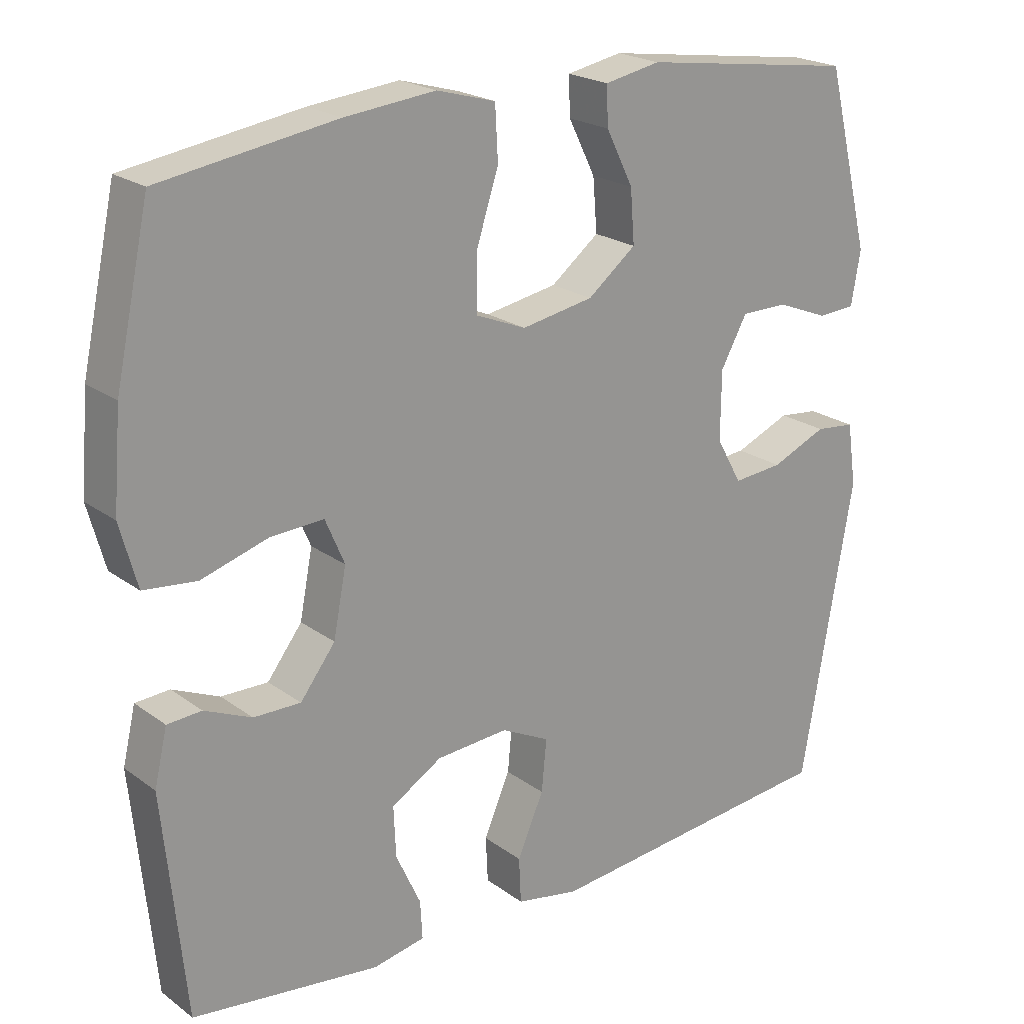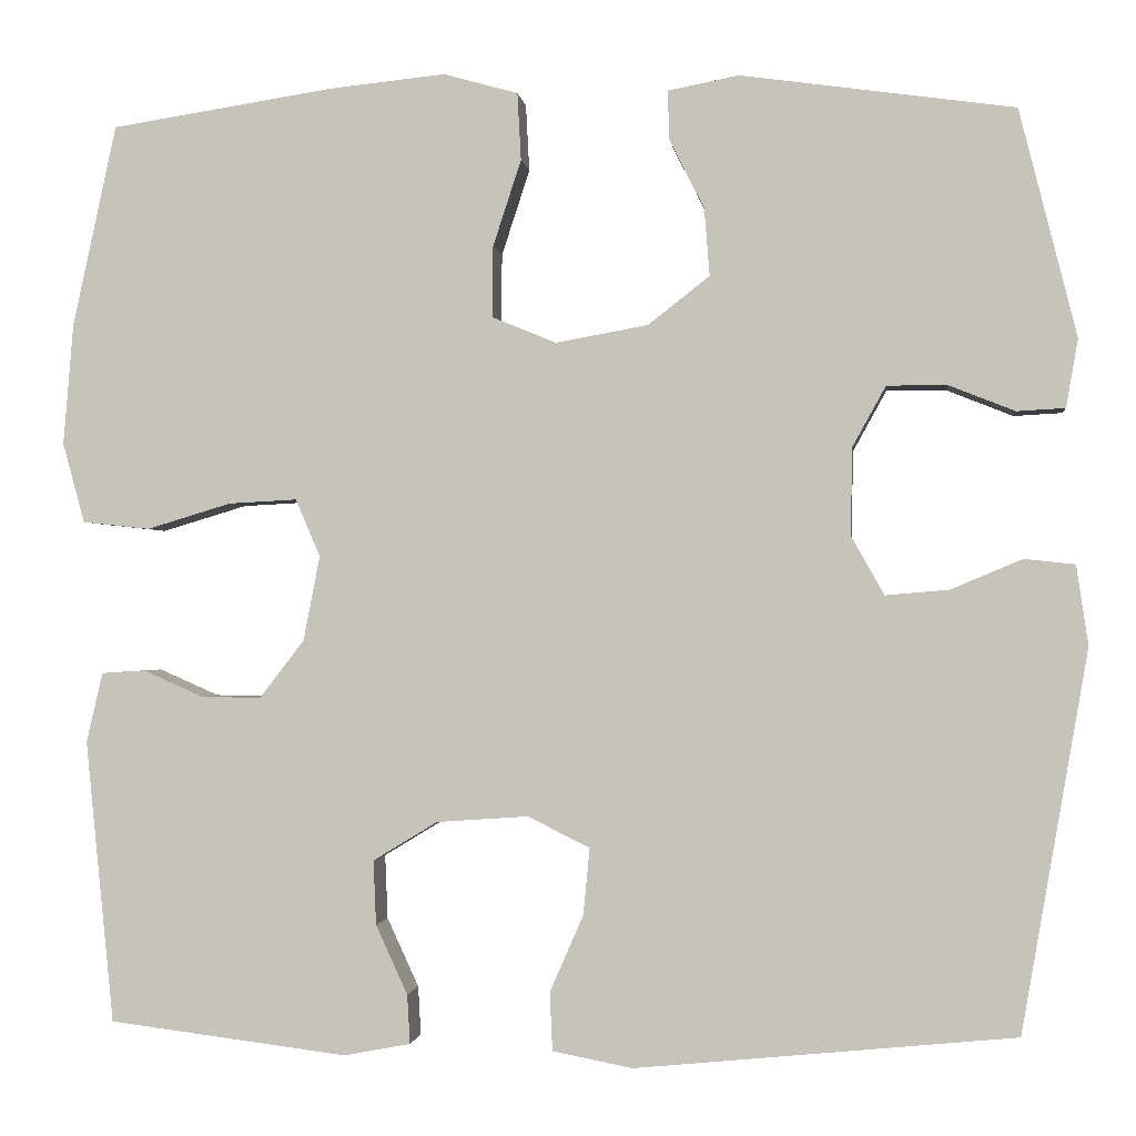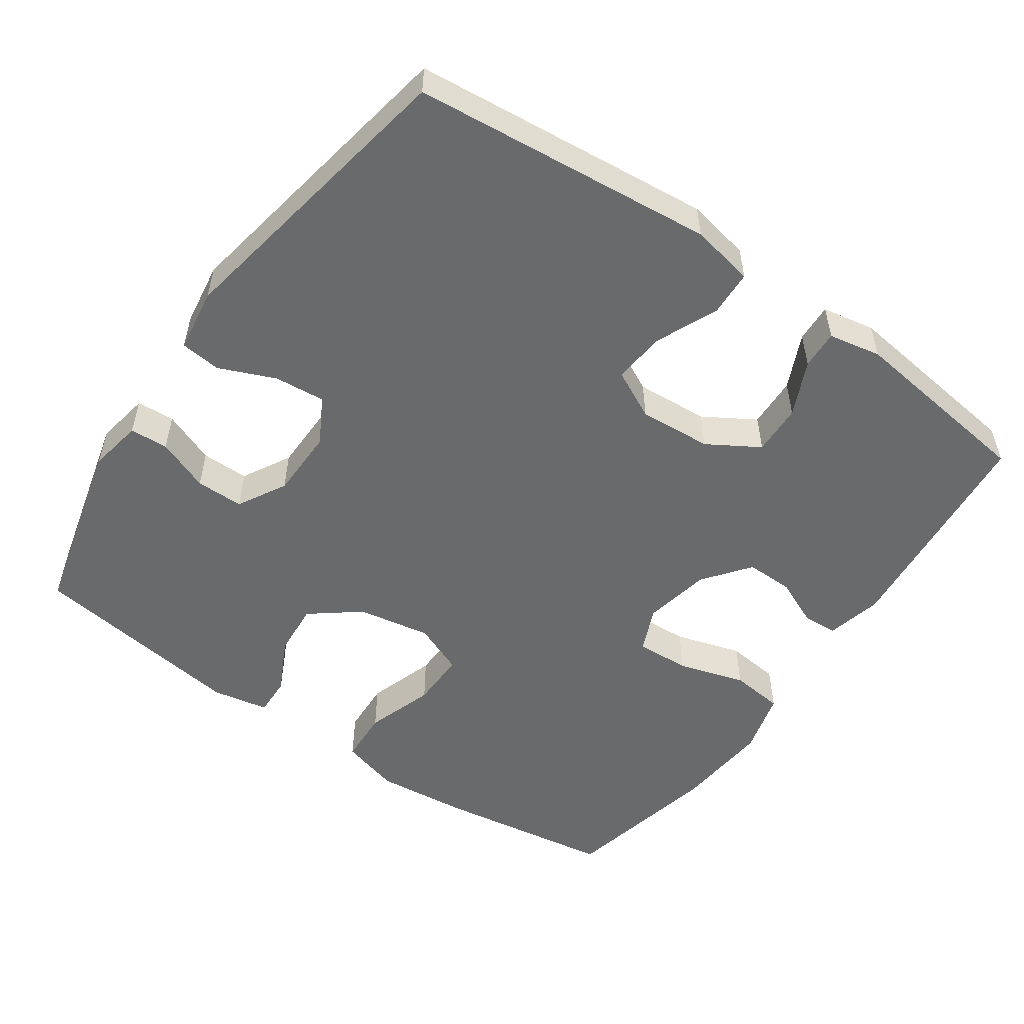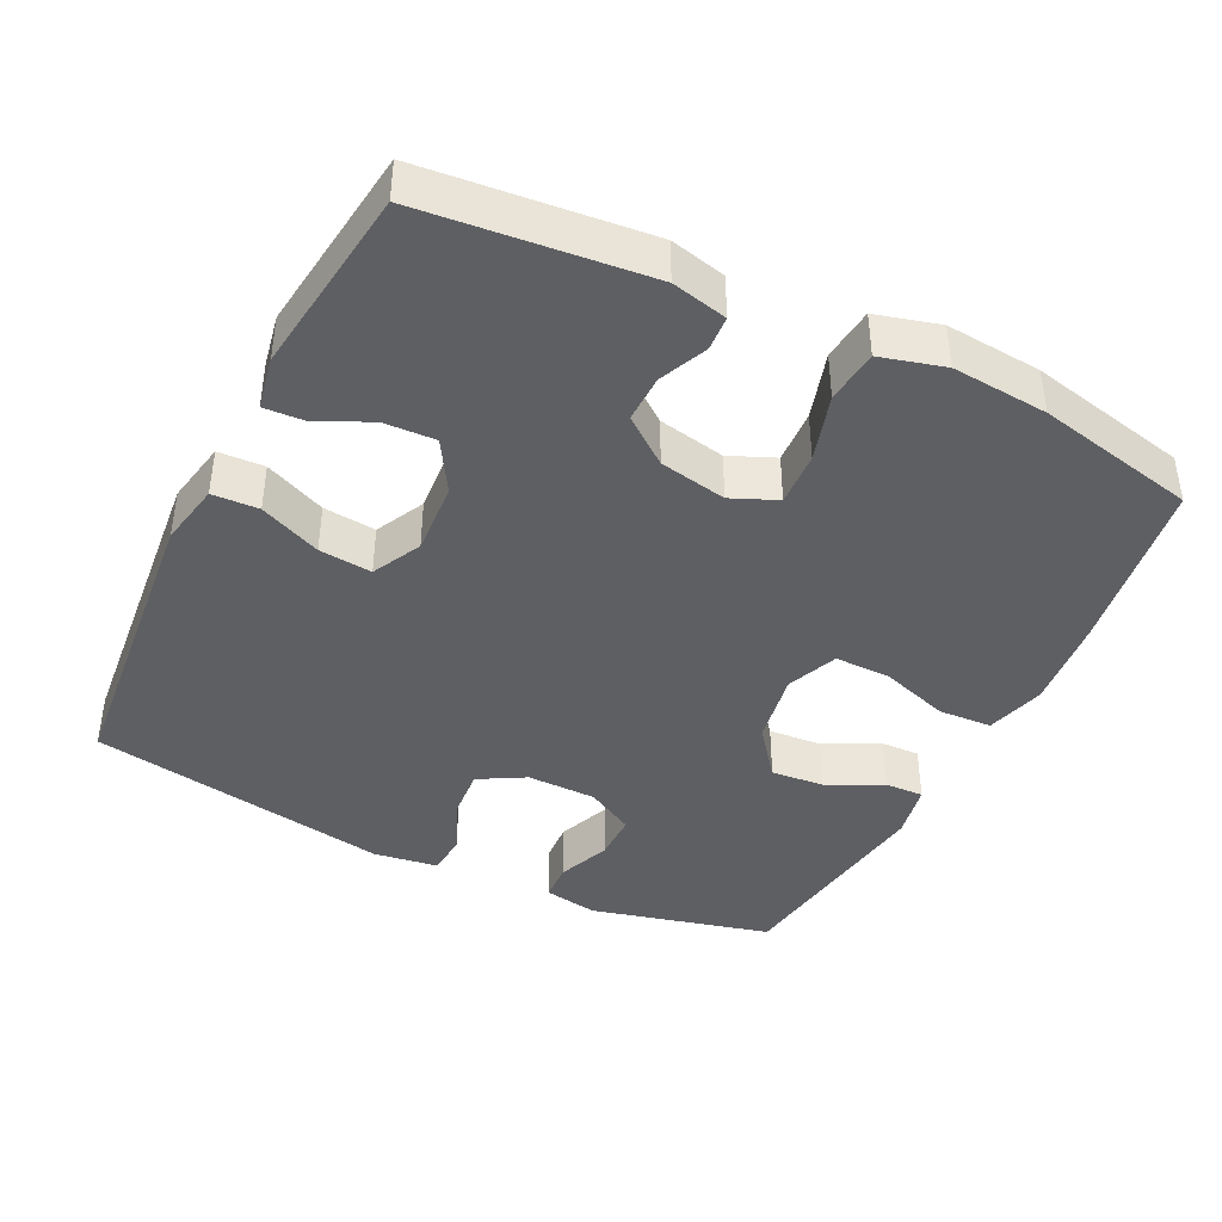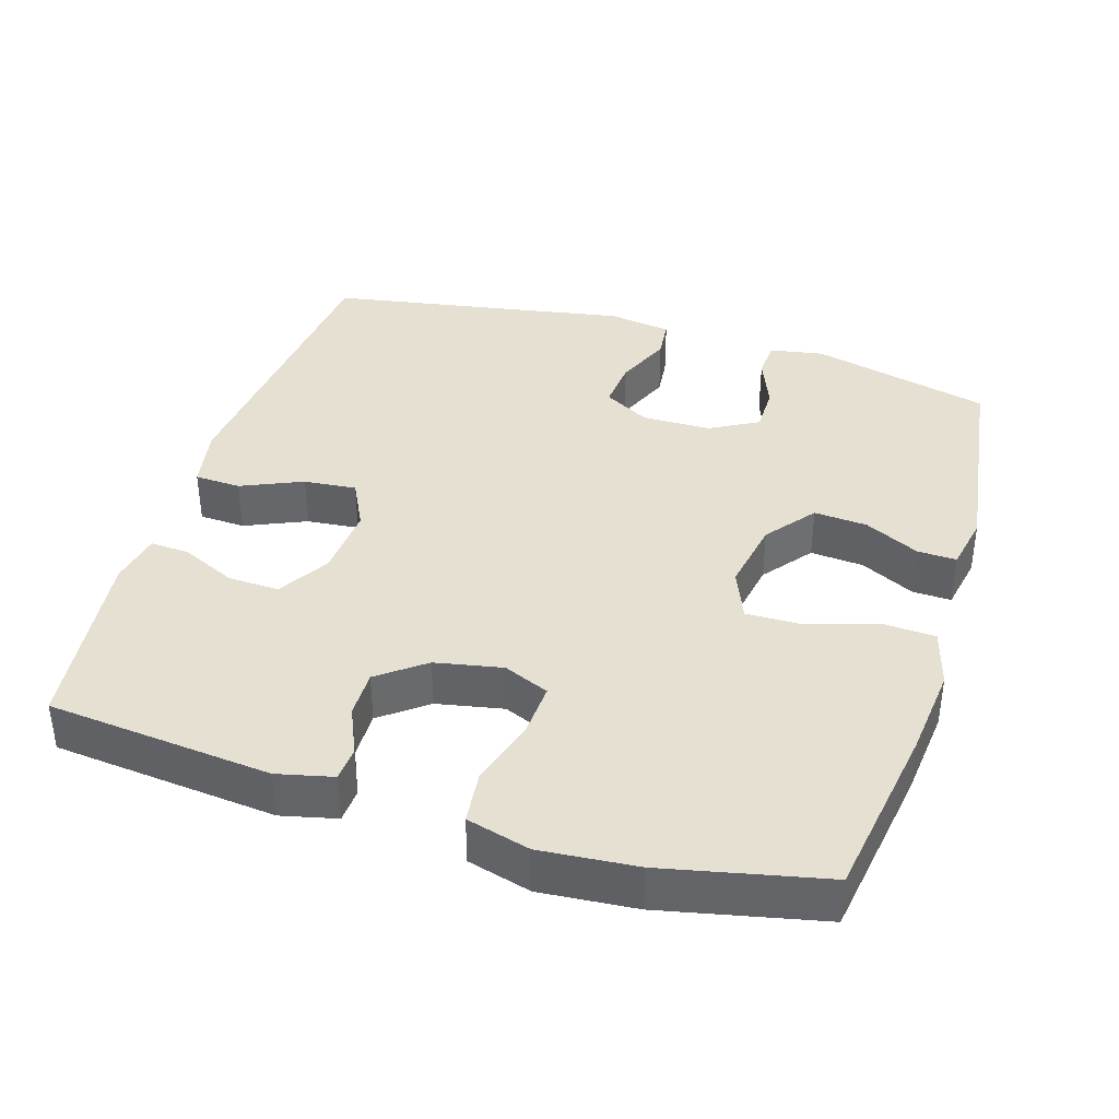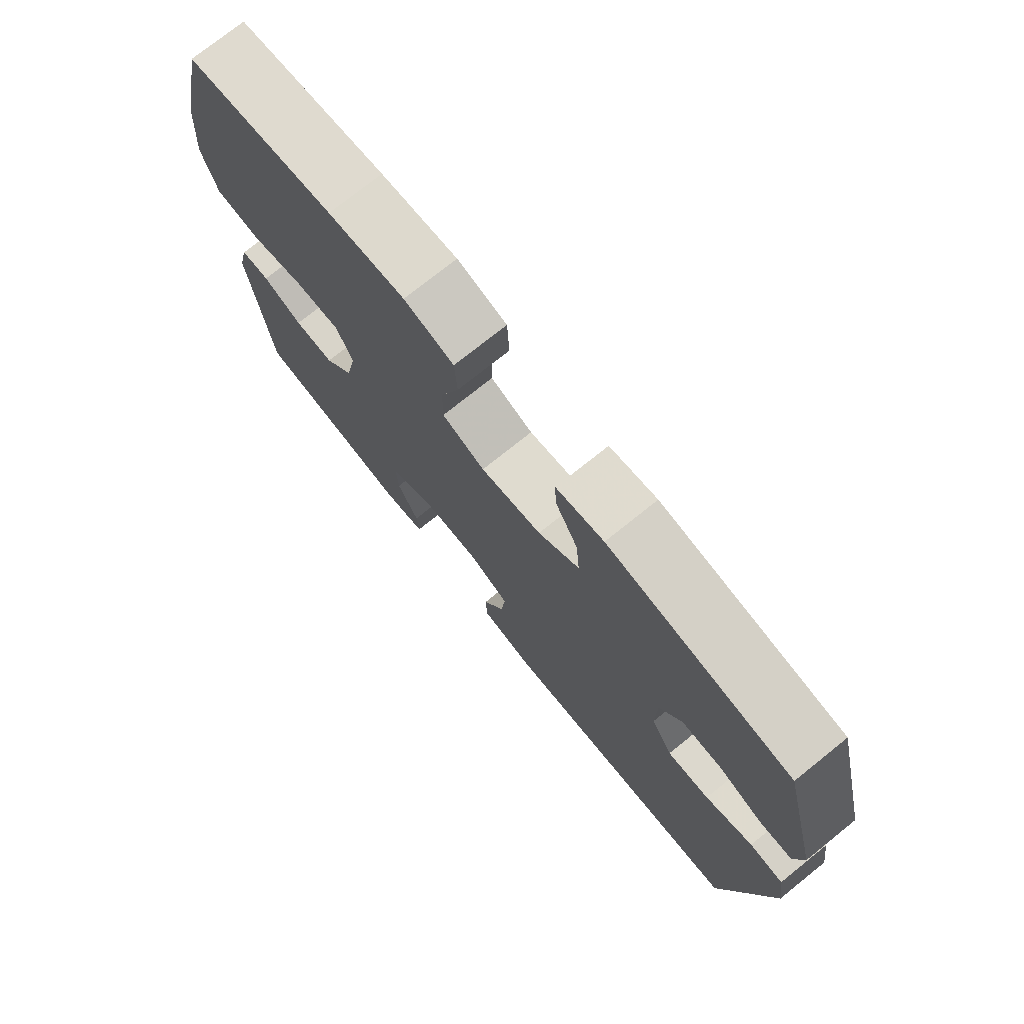
<metadata>
{"format":"obj","ext":"obj","renderer":"f3d","projection":"perspective","resolution":1024,"background":"white","views":[{"elev":21.6,"azim":-38.3,"up":"+Z"},{"elev":-1.1,"azim":6.8,"up":"+Z"},{"elev":-52.9,"azim":145.0,"up":"+Y"},{"elev":-41.4,"azim":-116.3,"up":"+Y"},{"elev":38.3,"azim":-72.9,"up":"+Y"},{"elev":75.3,"azim":51.3,"up":"+Z"}]}
</metadata>
<code>
v -0.5 0.07 0.5
v -0.254 0.07 0.538
v -0.127 0.07 0.551
v -0.045 0.07 0.528
v -0.041 0.07 0.454
v -0.072 0.07 0.359
v -0.073 0.07 0.281
v -0.002 0.07 0.252
v 0.099 0.07 0.27
v 0.167 0.07 0.323
v 0.161 0.07 0.397
v 0.123 0.07 0.473
v 0.121 0.07 0.527
v 0.199 0.07 0.542
v 0.5 0.07 0.5
v 0.563 0.07 0.25
v 0.55 0.07 0.175
v 0.497 0.07 0.172
v 0.424 0.07 0.201
v 0.358 0.07 0.201
v 0.321 0.07 0.134
v 0.32 0.07 0.038
v 0.356 0.07 -0.026
v 0.426 0.07 -0.02
v 0.504 0.07 0.013
v 0.56 0.07 0.007
v 0.573 0.07 -0.081
v 0.5 0.07 -0.5
v 0.082 0.07 -0.541
v -0.006 0.07 -0.524
v -0.009 0.07 -0.46
v 0.028 0.07 -0.375
v 0.035 0.07 -0.302
v -0.033 0.07 -0.268
v -0.134 0.07 -0.275
v -0.205 0.07 -0.318
v -0.202 0.07 -0.389
v -0.167 0.07 -0.465
v -0.164 0.07 -0.519
v -0.237 0.07 -0.533
v -0.5 0.07 -0.5
v -0.531 0.07 -0.189
v -0.513 0.07 -0.112
v -0.465 0.07 -0.109
v -0.399 0.07 -0.138
v -0.333 0.07 -0.139
v -0.284 0.07 -0.075
v -0.266 0.07 0.018
v -0.293 0.07 0.081
v -0.368 0.07 0.077
v -0.461 0.07 0.049
v -0.535 0.07 0.057
v -0.559 0.07 0.145
v -0.548 0.07 0.278
v -0.5 0 0.5
v -0.254 0 0.538
v -0.127 0 0.551
v -0.045 0 0.528
v -0.041 0 0.454
v -0.072 0 0.359
v -0.073 0 0.281
v -0.002 0 0.252
v 0.099 0 0.27
v 0.167 0 0.323
v 0.161 0 0.397
v 0.123 0 0.473
v 0.121 0 0.527
v 0.199 0 0.542
v 0.5 0 0.5
v 0.563 0 0.25
v 0.55 0 0.175
v 0.497 0 0.172
v 0.424 0 0.201
v 0.358 0 0.201
v 0.321 0 0.134
v 0.32 0 0.038
v 0.356 0 -0.026
v 0.426 0 -0.02
v 0.504 0 0.013
v 0.56 0 0.007
v 0.573 0 -0.081
v 0.5 0 -0.5
v 0.082 0 -0.541
v -0.006 0 -0.524
v -0.009 0 -0.46
v 0.028 0 -0.375
v 0.035 0 -0.302
v -0.033 0 -0.268
v -0.134 0 -0.275
v -0.205 0 -0.318
v -0.202 0 -0.389
v -0.167 0 -0.465
v -0.164 0 -0.519
v -0.237 0 -0.533
v -0.5 0 -0.5
v -0.531 0 -0.189
v -0.513 0 -0.112
v -0.465 0 -0.109
v -0.399 0 -0.138
v -0.333 0 -0.139
v -0.284 0 -0.075
v -0.266 0 0.018
v -0.293 0 0.081
v -0.368 0 0.077
v -0.461 0 0.049
v -0.535 0 0.057
v -0.559 0 0.145
v -0.548 0 0.278
f 50 51 52 53
f 49 50 53 54
f 42 43 44 45
f 42 45 46
f 41 42 46
f 40 41 46 47
f 37 38 39 40
f 36 37 40 47
f 29 30 31 32
f 29 32 33
f 28 29 33
f 27 28 33 34
f 24 25 26 27
f 23 24 27 34
f 16 17 18 19
f 16 19 20
f 15 16 20
f 14 15 20 21
f 11 12 13 14
f 10 11 14 21
f 3 4 5 6
f 3 6 7
f 2 3 7
f 49 54 1 2
f 48 49 2 7
f 35 36 47 48
f 35 48 7 8
f 22 23 34 35
f 22 35 8 9
f 9 10 21 22
f 107 106 105 104
f 108 107 104 103
f 99 98 97 96
f 100 99 96
f 100 96 95
f 101 100 95 94
f 94 93 92 91
f 101 94 91 90
f 86 85 84 83
f 87 86 83
f 87 83 82
f 88 87 82 81
f 81 80 79 78
f 88 81 78 77
f 73 72 71 70
f 74 73 70
f 74 70 69
f 75 74 69 68
f 68 67 66 65
f 75 68 65 64
f 60 59 58 57
f 61 60 57
f 61 57 56
f 56 55 108 103
f 61 56 103 102
f 102 101 90 89
f 62 61 102 89
f 89 88 77 76
f 63 62 89 76
f 76 75 64 63
f 1 55 56 2
f 2 56 57 3
f 3 57 58 4
f 4 58 59 5
f 5 59 60 6
f 6 60 61 7
f 7 61 62 8
f 8 62 63 9
f 9 63 64 10
f 10 64 65 11
f 11 65 66 12
f 12 66 67 13
f 13 67 68 14
f 14 68 69 15
f 15 69 70 16
f 16 70 71 17
f 17 71 72 18
f 18 72 73 19
f 19 73 74 20
f 20 74 75 21
f 21 75 76 22
f 22 76 77 23
f 23 77 78 24
f 24 78 79 25
f 25 79 80 26
f 26 80 81 27
f 27 81 82 28
f 28 82 83 29
f 29 83 84 30
f 30 84 85 31
f 31 85 86 32
f 32 86 87 33
f 33 87 88 34
f 34 88 89 35
f 35 89 90 36
f 36 90 91 37
f 37 91 92 38
f 38 92 93 39
f 39 93 94 40
f 40 94 95 41
f 41 95 96 42
f 42 96 97 43
f 43 97 98 44
f 44 98 99 45
f 45 99 100 46
f 46 100 101 47
f 47 101 102 48
f 48 102 103 49
f 49 103 104 50
f 50 104 105 51
f 51 105 106 52
f 52 106 107 53
f 53 107 108 54
f 54 108 55 1

</code>
